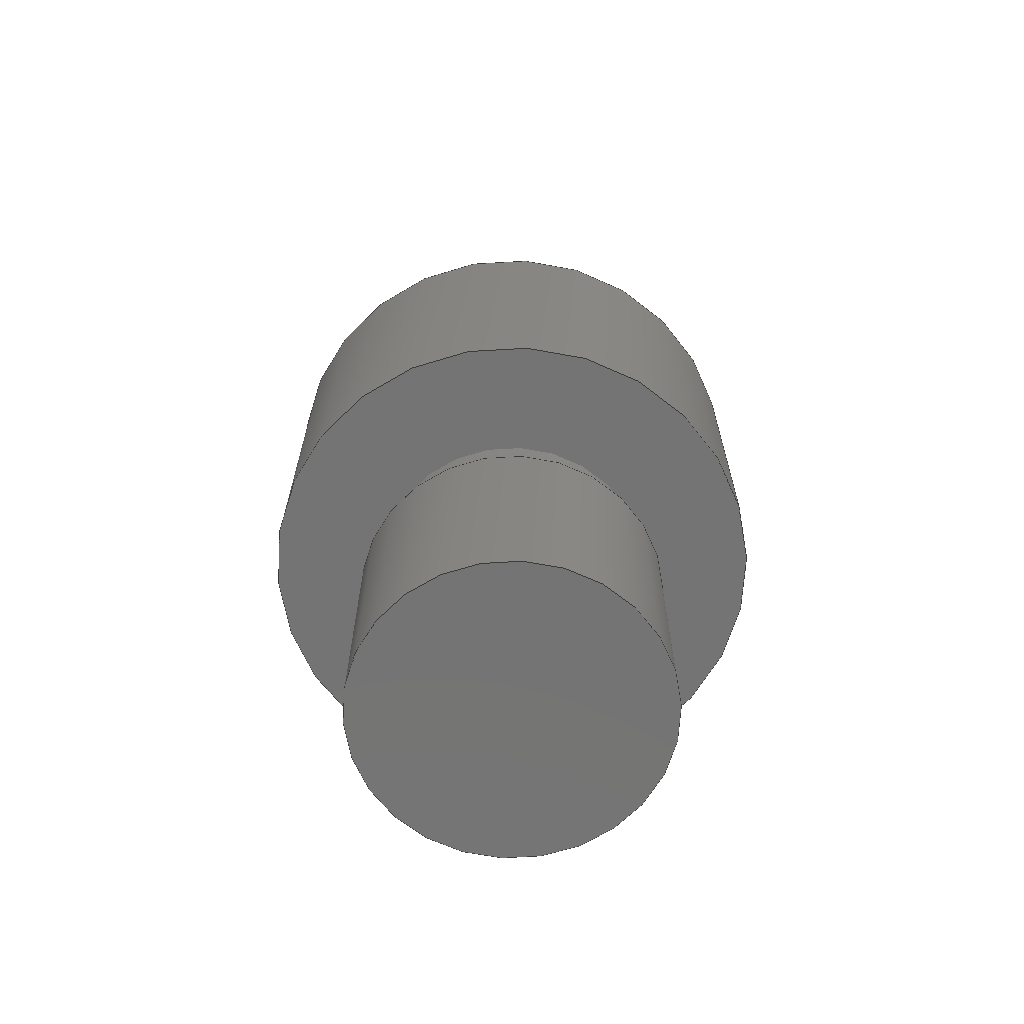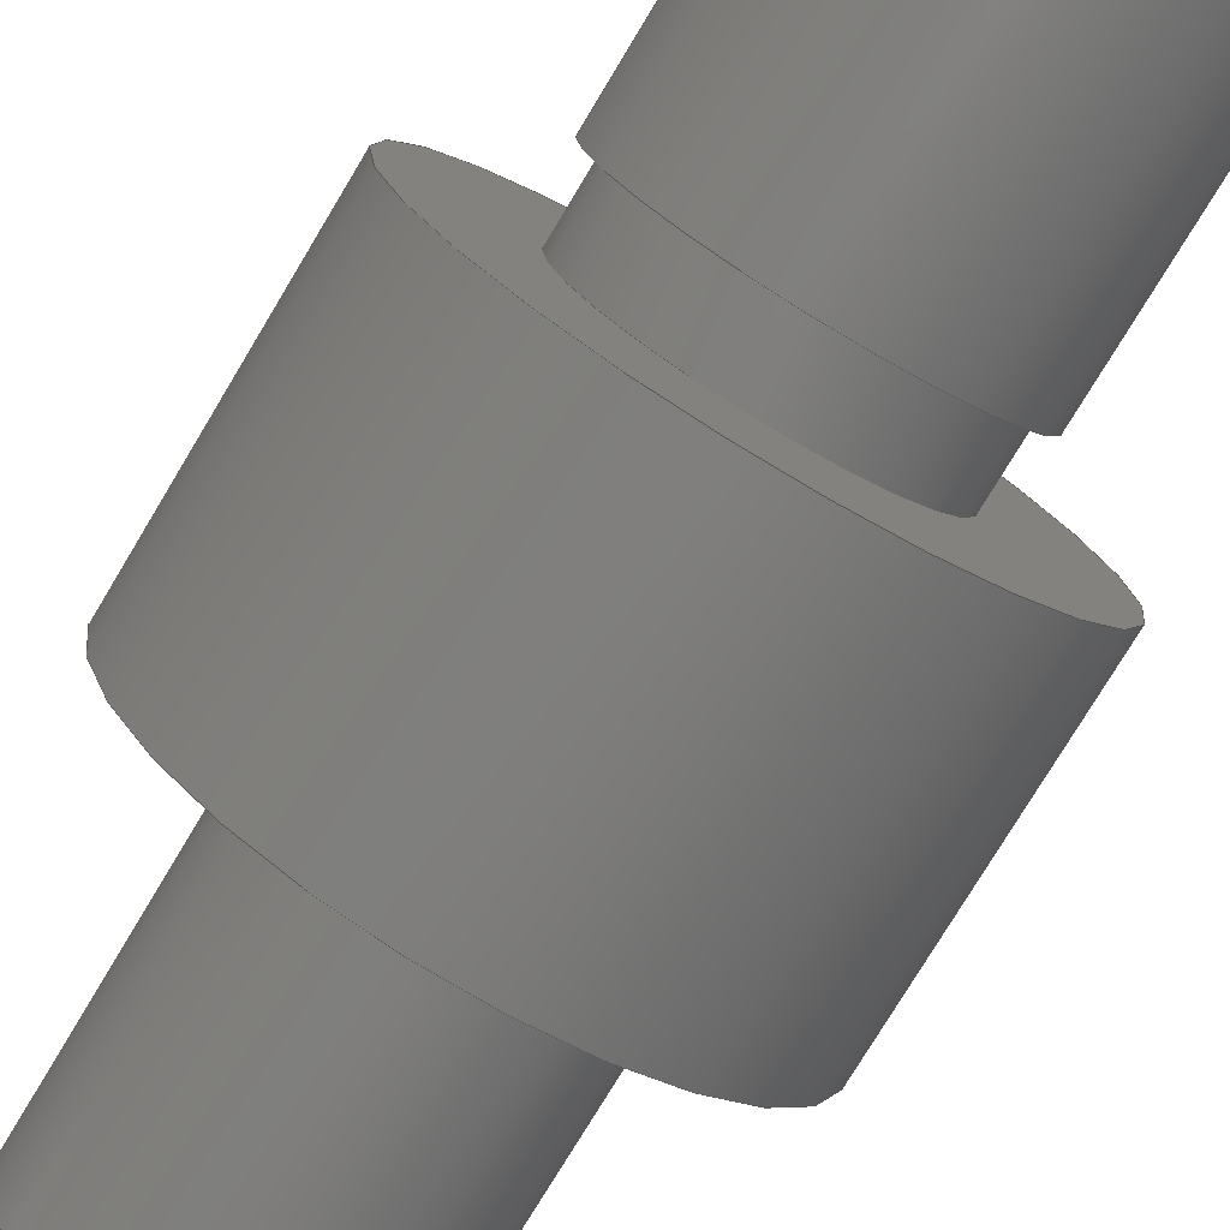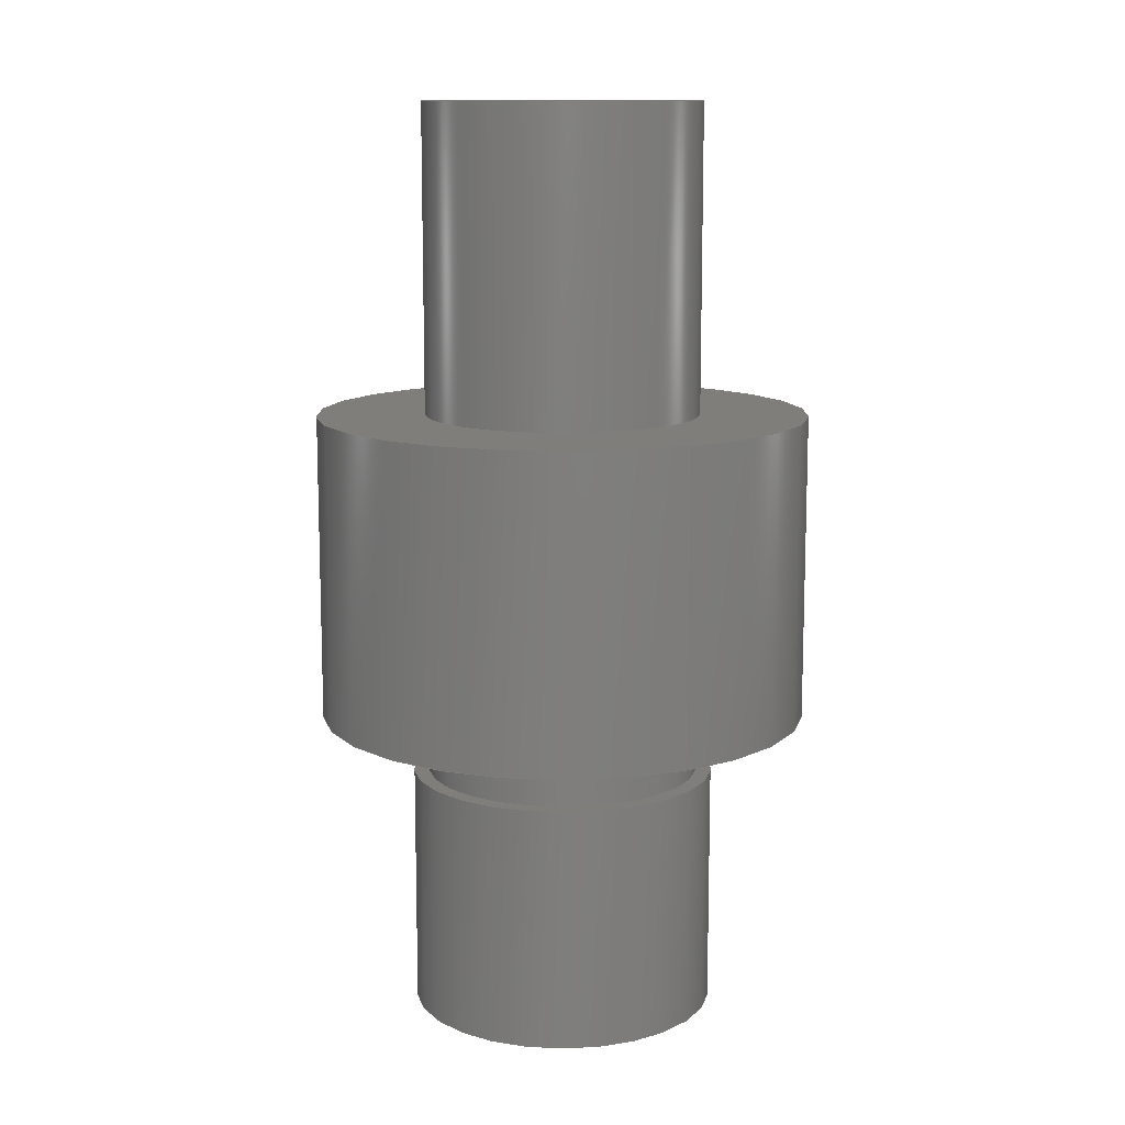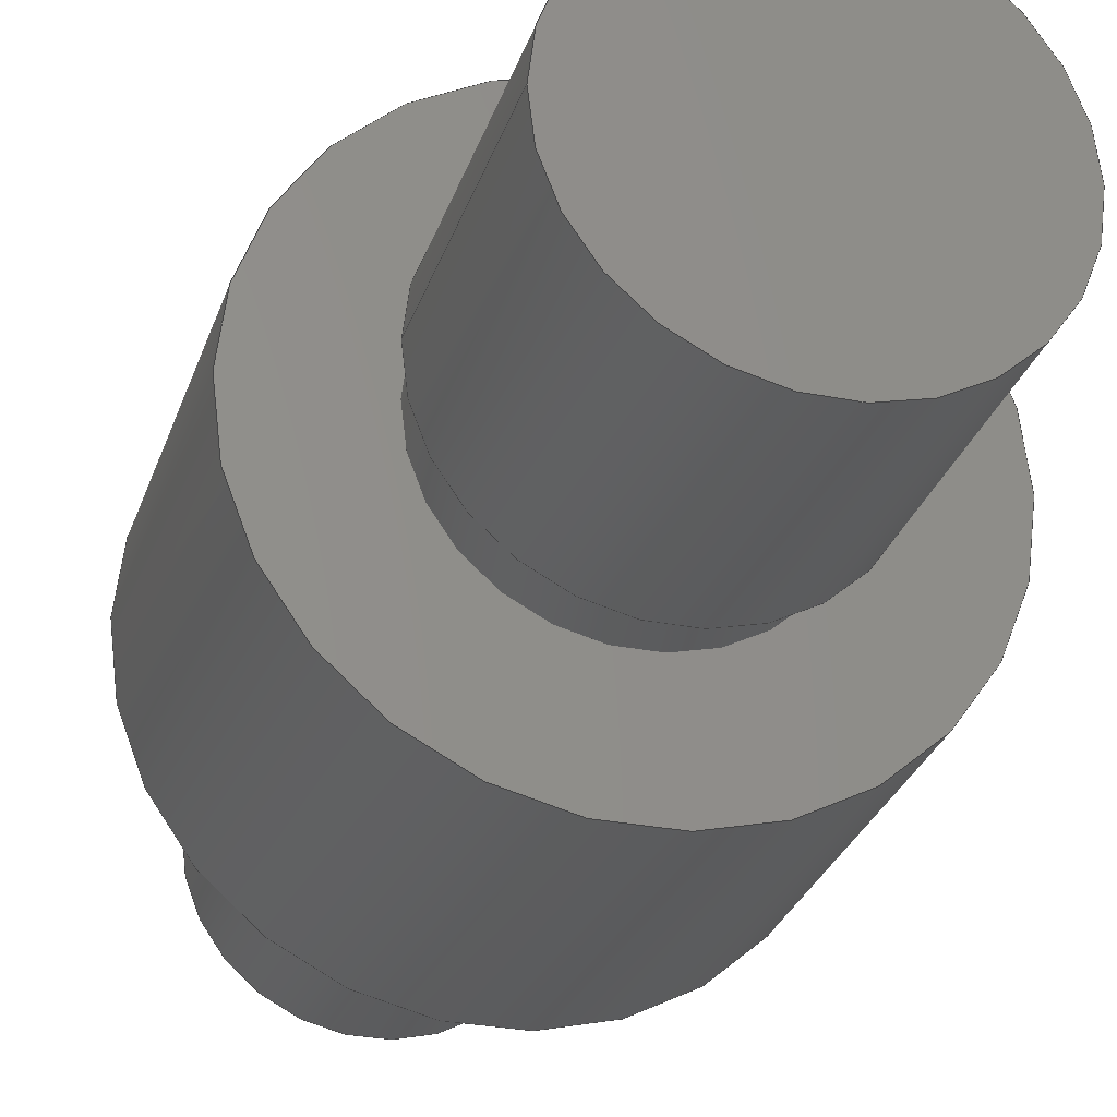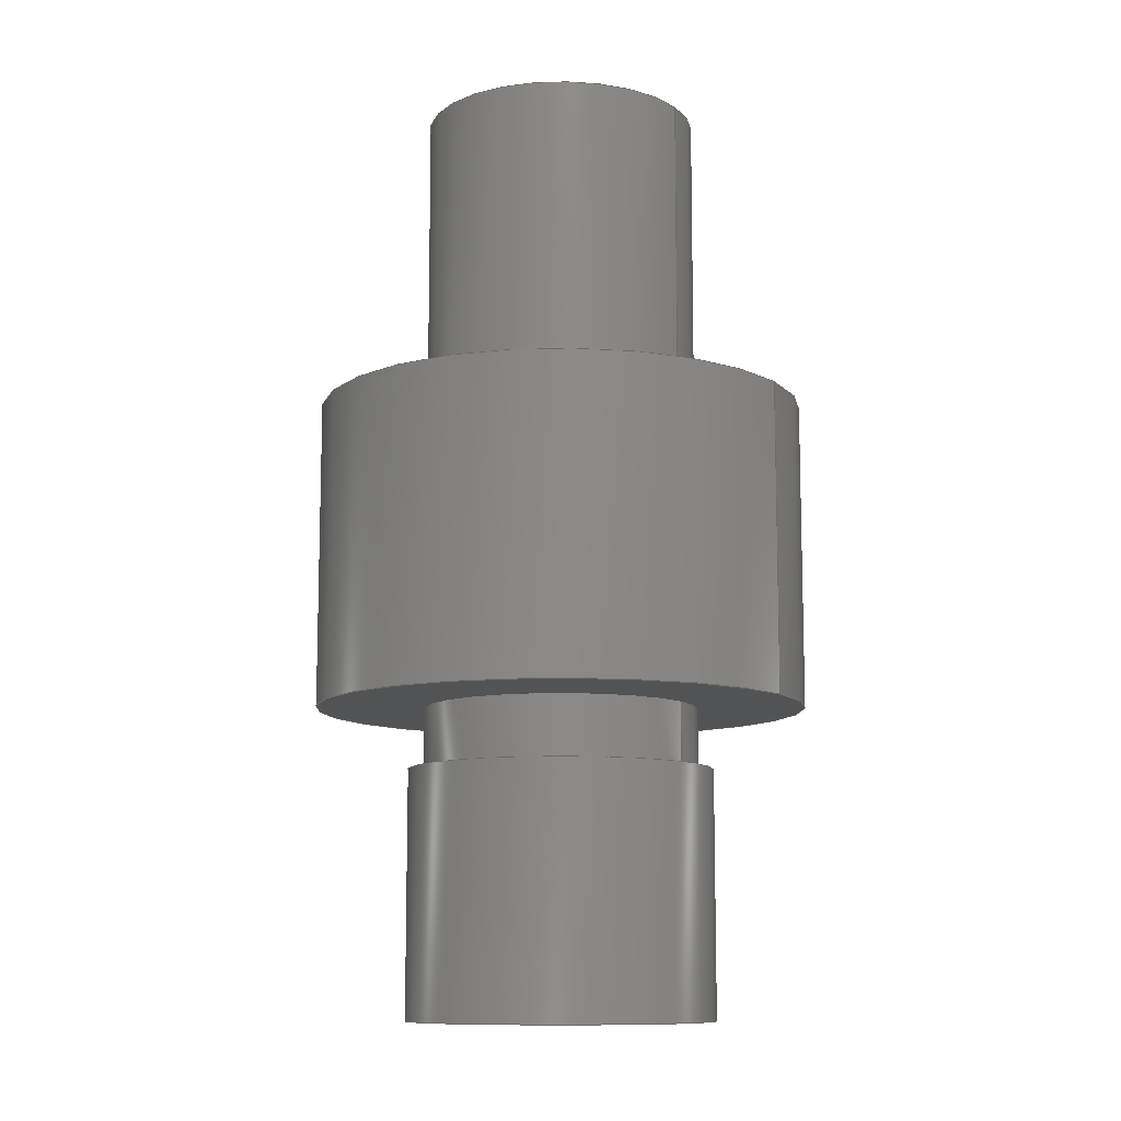
<metadata>
{"format":"step","ext":"step","renderer":"f3d","projection":"perspective","resolution":1024,"background":"white","views":[{"elev":-66.5,"azim":-162.8,"up":"+Z"},{"elev":-76.4,"azim":149.0,"up":"+Y"},{"elev":11.8,"azim":-117.9,"up":"+Z"},{"elev":-28.6,"azim":163.4,"up":"+Y"},{"elev":-10.6,"azim":-148.1,"up":"+Z"}]}
</metadata>
<code>
ISO-10303-21;
DATA;
#1=MECHANICAL_DESIGN_GEOMETRIC_PRESENTATION_REPRESENTATION('',(#4),#212);
#2=SHAPE_REPRESENTATION_RELATIONSHIP('SRR','None',#219,#3);
#3=ADVANCED_BREP_SHAPE_REPRESENTATION('',(#5),#211);
#4=STYLED_ITEM('',(#228),#5);
#5=MANIFOLD_SOLID_BREP('Body1',#108);
#6=FACE_BOUND('',#25,.T.);
#7=FACE_BOUND('',#27,.T.);
#8=FACE_BOUND('',#30,.T.);
#9=PLANE('',#125);
#10=PLANE('',#127);
#11=PLANE('',#132);
#12=PLANE('',#136);
#13=PLANE('',#138);
#14=FACE_OUTER_BOUND('',#23,.T.);
#15=FACE_OUTER_BOUND('',#24,.T.);
#16=FACE_OUTER_BOUND('',#26,.T.);
#17=FACE_OUTER_BOUND('',#28,.T.);
#18=FACE_OUTER_BOUND('',#29,.T.);
#19=FACE_OUTER_BOUND('',#31,.T.);
#20=FACE_OUTER_BOUND('',#32,.T.);
#21=FACE_OUTER_BOUND('',#33,.T.);
#22=FACE_OUTER_BOUND('',#34,.T.);
#23=EDGE_LOOP('',(#71,#72,#73,#74));
#24=EDGE_LOOP('',(#75));
#25=EDGE_LOOP('',(#76));
#26=EDGE_LOOP('',(#77));
#27=EDGE_LOOP('',(#78));
#28=EDGE_LOOP('',(#79,#80,#81,#82));
#29=EDGE_LOOP('',(#83));
#30=EDGE_LOOP('',(#84));
#31=EDGE_LOOP('',(#85,#86,#87,#88));
#32=EDGE_LOOP('',(#89));
#33=EDGE_LOOP('',(#90,#91,#92,#93));
#34=EDGE_LOOP('',(#94));
#35=LINE('',#184,#39);
#36=LINE('',#197,#40);
#37=LINE('',#204,#41);
#38=LINE('',#207,#42);
#39=VECTOR('',#145,0.25);
#40=VECTOR('',#162,0.4);
#41=VECTOR('',#171,0.225);
#42=VECTOR('',#176,0.225);
#43=CIRCLE('',#123,0.25);
#44=CIRCLE('',#124,0.25);
#45=CIRCLE('',#126,0.225);
#46=CIRCLE('',#128,0.4);
#47=CIRCLE('',#129,0.225);
#48=CIRCLE('',#131,0.4);
#49=CIRCLE('',#133,0.225);
#50=CIRCLE('',#135,0.225);
#51=VERTEX_POINT('',#181);
#52=VERTEX_POINT('',#183);
#53=VERTEX_POINT('',#187);
#54=VERTEX_POINT('',#190);
#55=VERTEX_POINT('',#192);
#56=VERTEX_POINT('',#195);
#57=VERTEX_POINT('',#199);
#58=VERTEX_POINT('',#202);
#59=EDGE_CURVE('',#51,#51,#43,.T.);
#60=EDGE_CURVE('',#51,#52,#35,.T.);
#61=EDGE_CURVE('',#52,#52,#44,.T.);
#62=EDGE_CURVE('',#53,#53,#45,.T.);
#63=EDGE_CURVE('',#54,#54,#46,.T.);
#64=EDGE_CURVE('',#55,#55,#47,.T.);
#65=EDGE_CURVE('',#56,#56,#48,.T.);
#66=EDGE_CURVE('',#56,#54,#36,.T.);
#67=EDGE_CURVE('',#57,#57,#49,.T.);
#68=EDGE_CURVE('',#58,#58,#50,.T.);
#69=EDGE_CURVE('',#58,#57,#37,.T.);
#70=EDGE_CURVE('',#55,#53,#38,.T.);
#71=ORIENTED_EDGE('',*,*,#59,.F.);
#72=ORIENTED_EDGE('',*,*,#60,.T.);
#73=ORIENTED_EDGE('',*,*,#61,.F.);
#74=ORIENTED_EDGE('',*,*,#60,.F.);
#75=ORIENTED_EDGE('',*,*,#59,.T.);
#76=ORIENTED_EDGE('',*,*,#62,.F.);
#77=ORIENTED_EDGE('',*,*,#63,.T.);
#78=ORIENTED_EDGE('',*,*,#64,.F.);
#79=ORIENTED_EDGE('',*,*,#65,.F.);
#80=ORIENTED_EDGE('',*,*,#66,.T.);
#81=ORIENTED_EDGE('',*,*,#63,.F.);
#82=ORIENTED_EDGE('',*,*,#66,.F.);
#83=ORIENTED_EDGE('',*,*,#65,.T.);
#84=ORIENTED_EDGE('',*,*,#67,.F.);
#85=ORIENTED_EDGE('',*,*,#68,.F.);
#86=ORIENTED_EDGE('',*,*,#69,.T.);
#87=ORIENTED_EDGE('',*,*,#67,.T.);
#88=ORIENTED_EDGE('',*,*,#69,.F.);
#89=ORIENTED_EDGE('',*,*,#61,.T.);
#90=ORIENTED_EDGE('',*,*,#64,.T.);
#91=ORIENTED_EDGE('',*,*,#70,.T.);
#92=ORIENTED_EDGE('',*,*,#62,.T.);
#93=ORIENTED_EDGE('',*,*,#70,.F.);
#94=ORIENTED_EDGE('',*,*,#68,.T.);
#95=CYLINDRICAL_SURFACE('',#122,0.25);
#96=CYLINDRICAL_SURFACE('',#130,0.4);
#97=CYLINDRICAL_SURFACE('',#134,0.225);
#98=CYLINDRICAL_SURFACE('',#137,0.225);
#99=ADVANCED_FACE('',(#14),#95,.T.);
#100=ADVANCED_FACE('',(#15,#6),#9,.F.);
#101=ADVANCED_FACE('',(#16,#7),#10,.F.);
#102=ADVANCED_FACE('',(#17),#96,.T.);
#103=ADVANCED_FACE('',(#18,#8),#11,.T.);
#104=ADVANCED_FACE('',(#19),#97,.T.);
#105=ADVANCED_FACE('',(#20),#12,.F.);
#106=ADVANCED_FACE('',(#21),#98,.T.);
#107=ADVANCED_FACE('',(#22),#13,.T.);
#108=CLOSED_SHELL('',(#99,#100,#101,#102,#103,#104,#105,#106,#107));
#109=DERIVED_UNIT_ELEMENT(#111,1);
#110=DERIVED_UNIT_ELEMENT(#214,3);
#111=(
MASS_UNIT()
NAMED_UNIT(*)
SI_UNIT(.KILO.,.GRAM.)
);
#112=DERIVED_UNIT((#109,#110));
#113=MEASURE_REPRESENTATION_ITEM('density measure',
POSITIVE_RATIO_MEASURE(7850),#112);
#114=PROPERTY_DEFINITION_REPRESENTATION(#119,#116);
#115=PROPERTY_DEFINITION_REPRESENTATION(#120,#117);
#116=REPRESENTATION('material name',(#118),#211);
#117=REPRESENTATION('density',(#113),#211);
#118=DESCRIPTIVE_REPRESENTATION_ITEM('Steel','Steel');
#119=PROPERTY_DEFINITION('material property','material name',#221);
#120=PROPERTY_DEFINITION('material property','density of part',#221);
#121=AXIS2_PLACEMENT_3D('placement',#179,#139,#140);
#122=AXIS2_PLACEMENT_3D('',#180,#141,#142);
#123=AXIS2_PLACEMENT_3D('',#182,#143,#144);
#124=AXIS2_PLACEMENT_3D('',#185,#146,#147);
#125=AXIS2_PLACEMENT_3D('',#186,#148,#149);
#126=AXIS2_PLACEMENT_3D('',#188,#150,#151);
#127=AXIS2_PLACEMENT_3D('',#189,#152,#153);
#128=AXIS2_PLACEMENT_3D('',#191,#154,#155);
#129=AXIS2_PLACEMENT_3D('',#193,#156,#157);
#130=AXIS2_PLACEMENT_3D('',#194,#158,#159);
#131=AXIS2_PLACEMENT_3D('',#196,#160,#161);
#132=AXIS2_PLACEMENT_3D('',#198,#163,#164);
#133=AXIS2_PLACEMENT_3D('',#200,#165,#166);
#134=AXIS2_PLACEMENT_3D('',#201,#167,#168);
#135=AXIS2_PLACEMENT_3D('',#203,#169,#170);
#136=AXIS2_PLACEMENT_3D('',#205,#172,#173);
#137=AXIS2_PLACEMENT_3D('',#206,#174,#175);
#138=AXIS2_PLACEMENT_3D('',#208,#177,#178);
#139=DIRECTION('axis',(0,0,1));
#140=DIRECTION('refdir',(1,0,0));
#141=DIRECTION('center_axis',(0,0,1));
#142=DIRECTION('ref_axis',(-1,0,0));
#143=DIRECTION('center_axis',(0,0,1));
#144=DIRECTION('ref_axis',(-1,0,0));
#145=DIRECTION('',(0,0,-1));
#146=DIRECTION('center_axis',(0,0,-1));
#147=DIRECTION('ref_axis',(-1,0,0));
#148=DIRECTION('center_axis',(0,0,-1));
#149=DIRECTION('ref_axis',(-1,0,0));
#150=DIRECTION('center_axis',(0,0,1));
#151=DIRECTION('ref_axis',(1,0,0));
#152=DIRECTION('center_axis',(0,0,1));
#153=DIRECTION('ref_axis',(1,0,0));
#154=DIRECTION('center_axis',(0,0,-1));
#155=DIRECTION('ref_axis',(1,0,0));
#156=DIRECTION('center_axis',(0,0,-1));
#157=DIRECTION('ref_axis',(1,0,0));
#158=DIRECTION('center_axis',(0,0,1));
#159=DIRECTION('ref_axis',(1,0,0));
#160=DIRECTION('center_axis',(0,0,1));
#161=DIRECTION('ref_axis',(1,0,0));
#162=DIRECTION('',(0,0,-1));
#163=DIRECTION('center_axis',(0,0,1));
#164=DIRECTION('ref_axis',(1,0,0));
#165=DIRECTION('center_axis',(0,0,1));
#166=DIRECTION('ref_axis',(1,0,0));
#167=DIRECTION('center_axis',(0,0,1));
#168=DIRECTION('ref_axis',(1,0,0));
#169=DIRECTION('center_axis',(0,0,1));
#170=DIRECTION('ref_axis',(1,0,0));
#171=DIRECTION('',(0,0,-1));
#172=DIRECTION('center_axis',(0,0,1));
#173=DIRECTION('ref_axis',(1,0,0));
#174=DIRECTION('center_axis',(0,0,1));
#175=DIRECTION('ref_axis',(1,0,0));
#176=DIRECTION('',(0,0,-1));
#177=DIRECTION('center_axis',(0,0,1));
#178=DIRECTION('ref_axis',(1,0,0));
#179=CARTESIAN_POINT('',(0,0,0));
#180=CARTESIAN_POINT('Origin',(0,0,-0.75));
#181=CARTESIAN_POINT('',(0.25,-3.062e-17,-0.35));
#182=CARTESIAN_POINT('Origin',(0,0,-0.35));
#183=CARTESIAN_POINT('',(0.25,-3.062e-17,-0.75));
#184=CARTESIAN_POINT('',(0.25,3.062e-17,-0.75));
#185=CARTESIAN_POINT('Origin',(0,0,-0.75));
#186=CARTESIAN_POINT('Origin',(0,0,-0.35));
#187=CARTESIAN_POINT('',(-0.225,-2.755e-17,-0.35));
#188=CARTESIAN_POINT('Origin',(0,0,-0.35));
#189=CARTESIAN_POINT('Origin',(0,0,-0.25));
#190=CARTESIAN_POINT('',(-0.4,-4.899e-17,-0.25));
#191=CARTESIAN_POINT('Origin',(0,0,-0.25));
#192=CARTESIAN_POINT('',(-0.225,-2.755e-17,-0.25));
#193=CARTESIAN_POINT('Origin',(0,0,-0.25));
#194=CARTESIAN_POINT('Origin',(0,0,0));
#195=CARTESIAN_POINT('',(-0.4,-4.899e-17,0.25));
#196=CARTESIAN_POINT('Origin',(0,0,0.25));
#197=CARTESIAN_POINT('',(-0.4,-4.899e-17,0));
#198=CARTESIAN_POINT('Origin',(0,0,0.25));
#199=CARTESIAN_POINT('',(-0.225,-2.755e-17,0.25));
#200=CARTESIAN_POINT('Origin',(0,0,0.25));
#201=CARTESIAN_POINT('Origin',(0,0,0));
#202=CARTESIAN_POINT('',(-0.225,-2.755e-17,0.75));
#203=CARTESIAN_POINT('Origin',(0,0,0.75));
#204=CARTESIAN_POINT('',(-0.225,-2.755e-17,0));
#205=CARTESIAN_POINT('Origin',(0,0,-0.75));
#206=CARTESIAN_POINT('Origin',(0,0,0));
#207=CARTESIAN_POINT('',(-0.225,-2.755e-17,0));
#208=CARTESIAN_POINT('Origin',(0,0,0.75));
#209=UNCERTAINTY_MEASURE_WITH_UNIT(LENGTH_MEASURE(0.001),#213,
'DISTANCE_ACCURACY_VALUE',
'Maximum model space distance between geometric entities at asserted c
onnectivities');
#210=UNCERTAINTY_MEASURE_WITH_UNIT(LENGTH_MEASURE(0.001),#213,
'DISTANCE_ACCURACY_VALUE',
'Maximum model space distance between geometric entities at asserted c
onnectivities');
#211=(
GEOMETRIC_REPRESENTATION_CONTEXT(3)
GLOBAL_UNCERTAINTY_ASSIGNED_CONTEXT((#209))
GLOBAL_UNIT_ASSIGNED_CONTEXT((#213,#215,#216))
REPRESENTATION_CONTEXT('','3D')
);
#212=(
GEOMETRIC_REPRESENTATION_CONTEXT(3)
GLOBAL_UNCERTAINTY_ASSIGNED_CONTEXT((#210))
GLOBAL_UNIT_ASSIGNED_CONTEXT((#213,#215,#216))
REPRESENTATION_CONTEXT('','3D')
);
#213=(
LENGTH_UNIT()
NAMED_UNIT(*)
SI_UNIT(.CENTI.,.METRE.)
);
#214=(
LENGTH_UNIT()
NAMED_UNIT(*)
SI_UNIT($,.METRE.)
);
#215=(
NAMED_UNIT(*)
PLANE_ANGLE_UNIT()
SI_UNIT($,.RADIAN.)
);
#216=(
NAMED_UNIT(*)
SI_UNIT($,.STERADIAN.)
SOLID_ANGLE_UNIT()
);
#217=SHAPE_DEFINITION_REPRESENTATION(#218,#219);
#218=PRODUCT_DEFINITION_SHAPE('',$,#221);
#219=SHAPE_REPRESENTATION('',(#121),#211);
#220=PRODUCT_DEFINITION_CONTEXT('part definition',#225,'design');
#221=PRODUCT_DEFINITION('Cylinder Piping Connector',
'Cylinder Piping Connector v1',#222,#220);
#222=PRODUCT_DEFINITION_FORMATION('',$,#227);
#223=PRODUCT_RELATED_PRODUCT_CATEGORY('Cylinder Piping Connector v1',
'Cylinder Piping Connector v1',(#227));
#224=APPLICATION_PROTOCOL_DEFINITION('international standard',
'automotive_design',2009,#225);
#225=APPLICATION_CONTEXT(
'Core Data for Automotive Mechanical Design Process');
#226=PRODUCT_CONTEXT('part definition',#225,'mechanical');
#227=PRODUCT('Cylinder Piping Connector','Cylinder Piping Connector v1',
$,(#226));
#228=PRESENTATION_STYLE_ASSIGNMENT((#229));
#229=SURFACE_STYLE_USAGE(.BOTH.,#230);
#230=SURFACE_SIDE_STYLE('',(#231));
#231=SURFACE_STYLE_FILL_AREA(#232);
#232=FILL_AREA_STYLE('Steel - Satin',(#233));
#233=FILL_AREA_STYLE_COLOUR('Steel - Satin',#234);
#234=COLOUR_RGB('Steel - Satin',0.6275,0.6275,0.6275);
ENDSEC;
END-ISO-10303-21;

</code>
